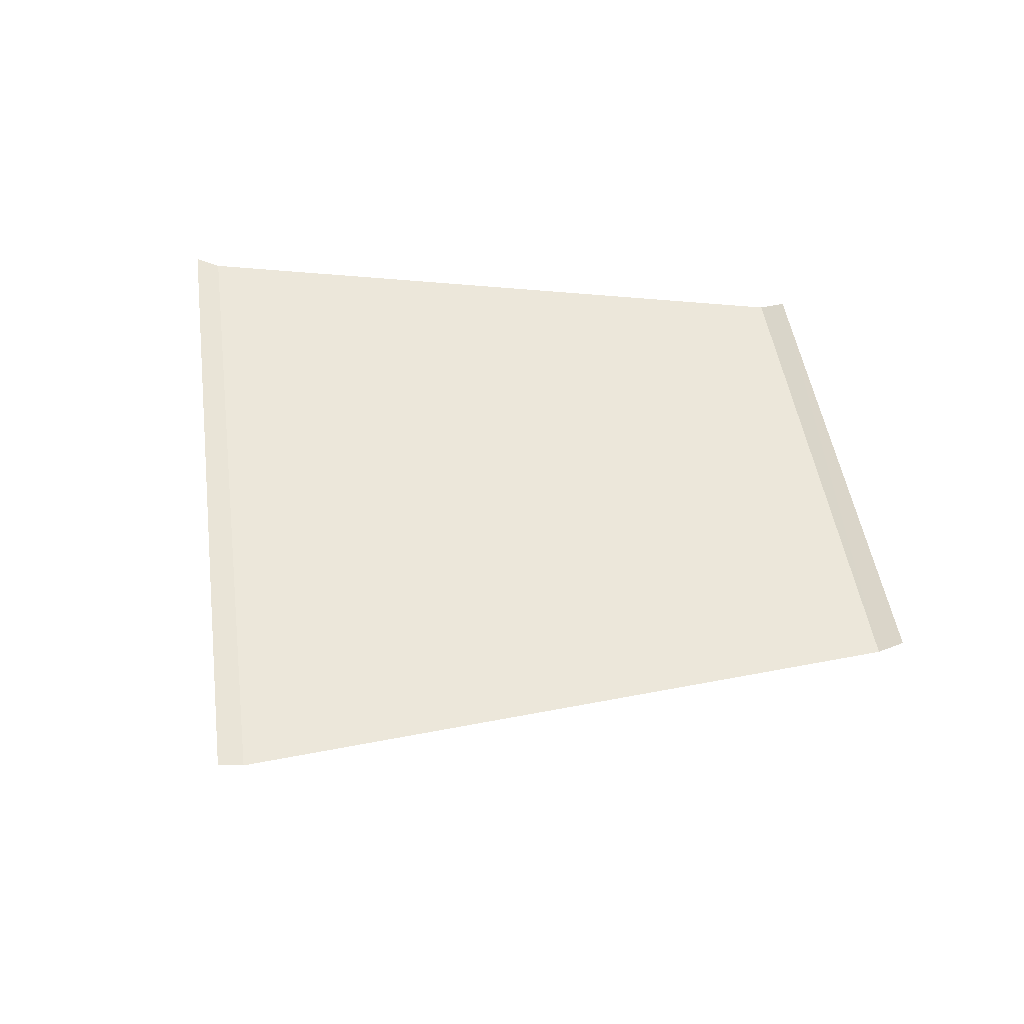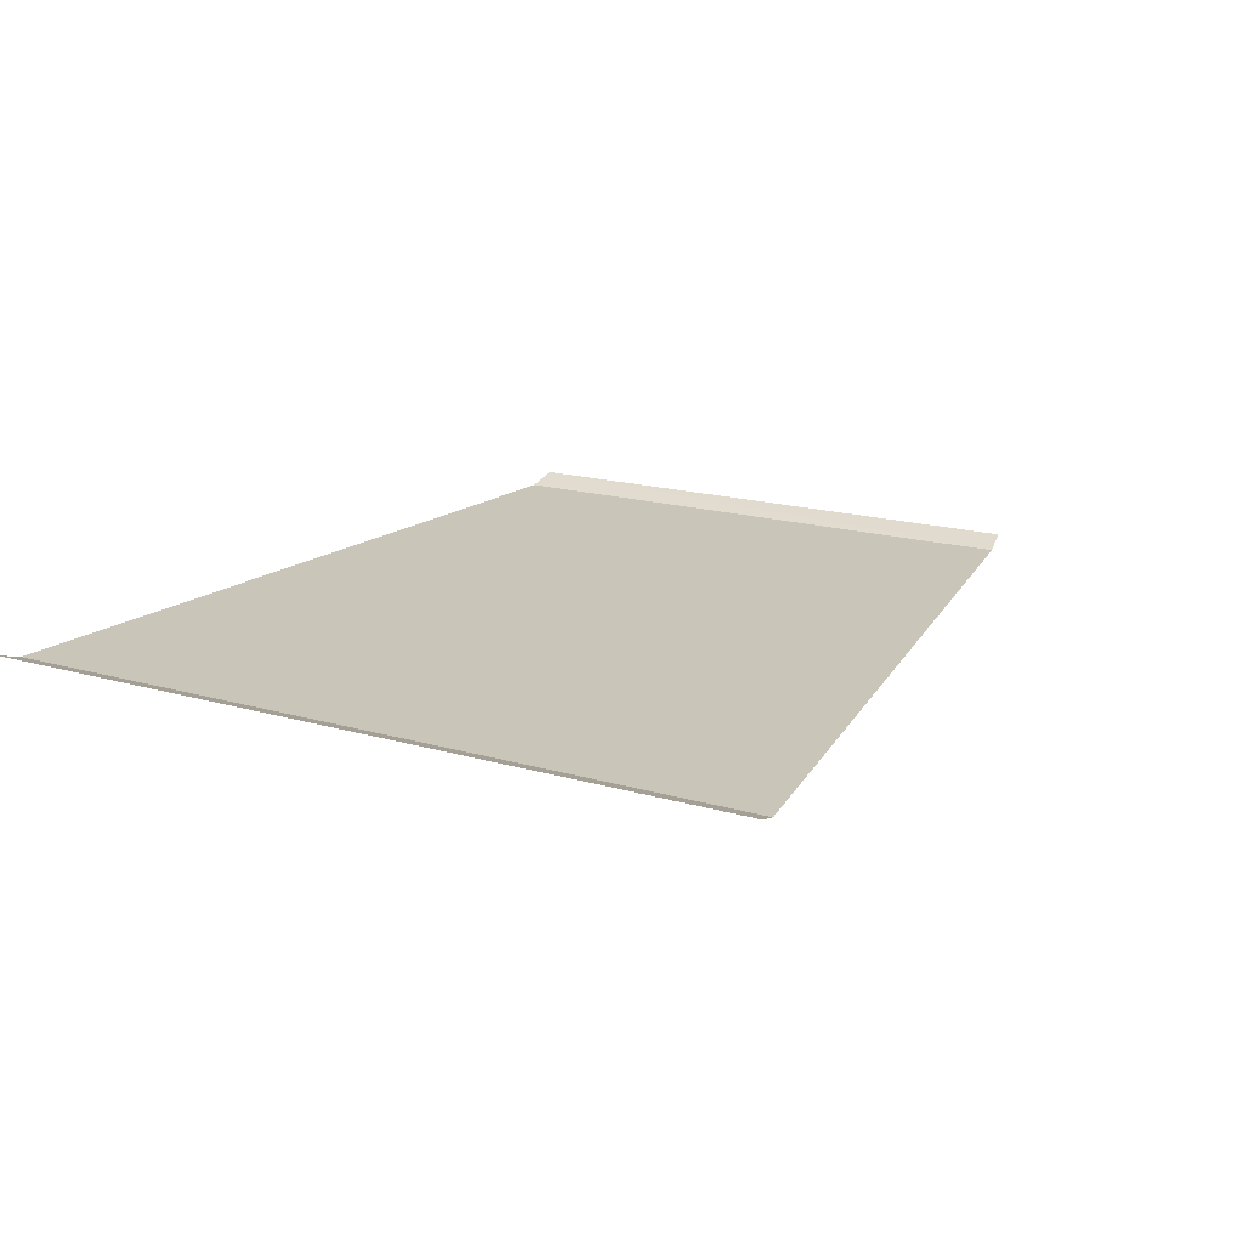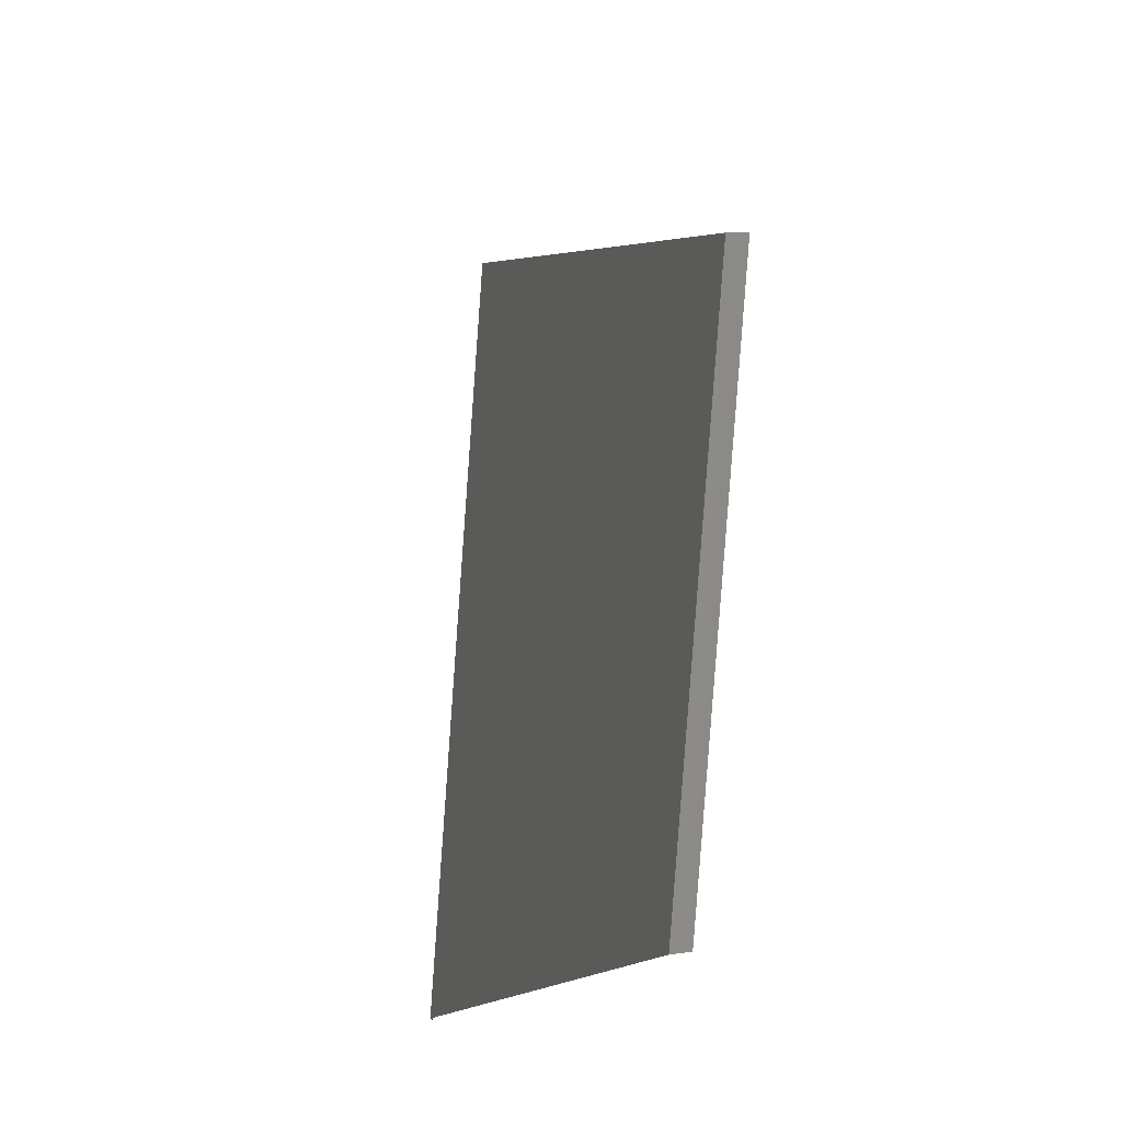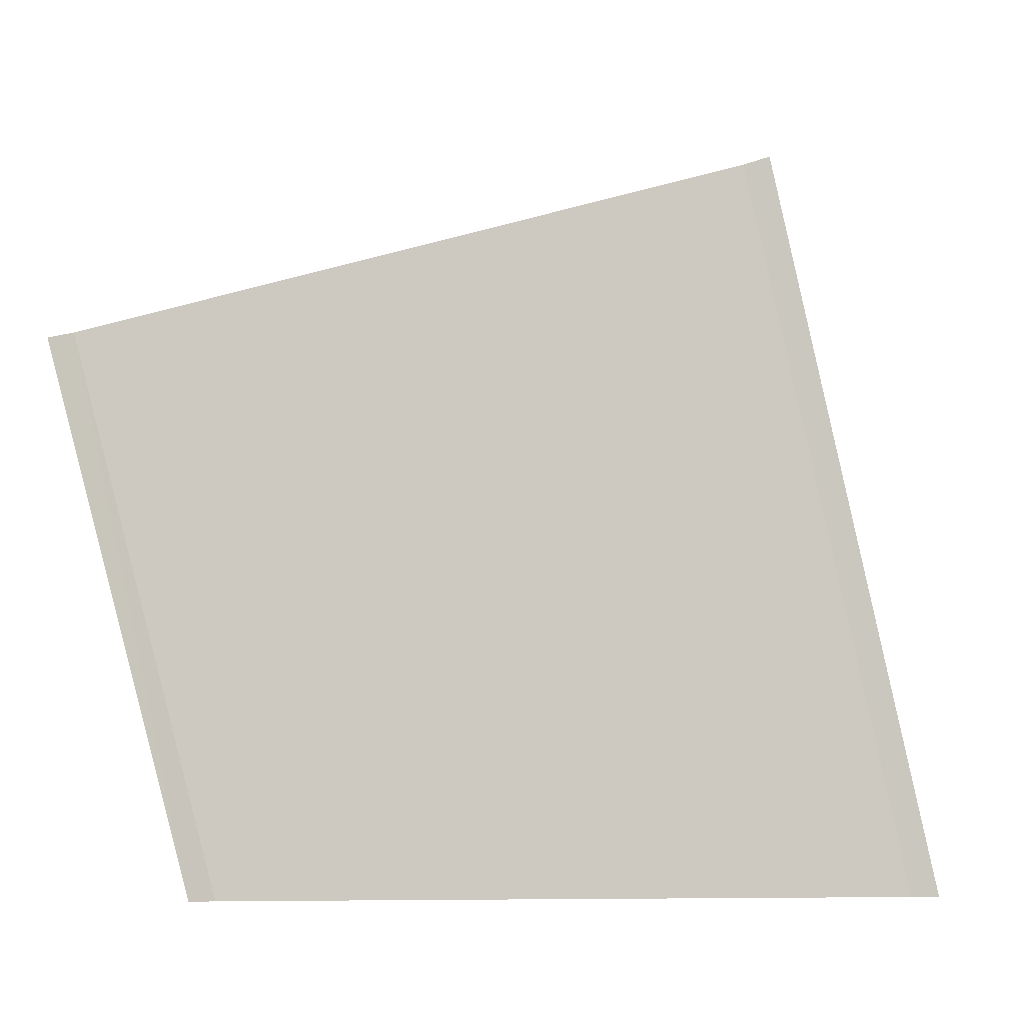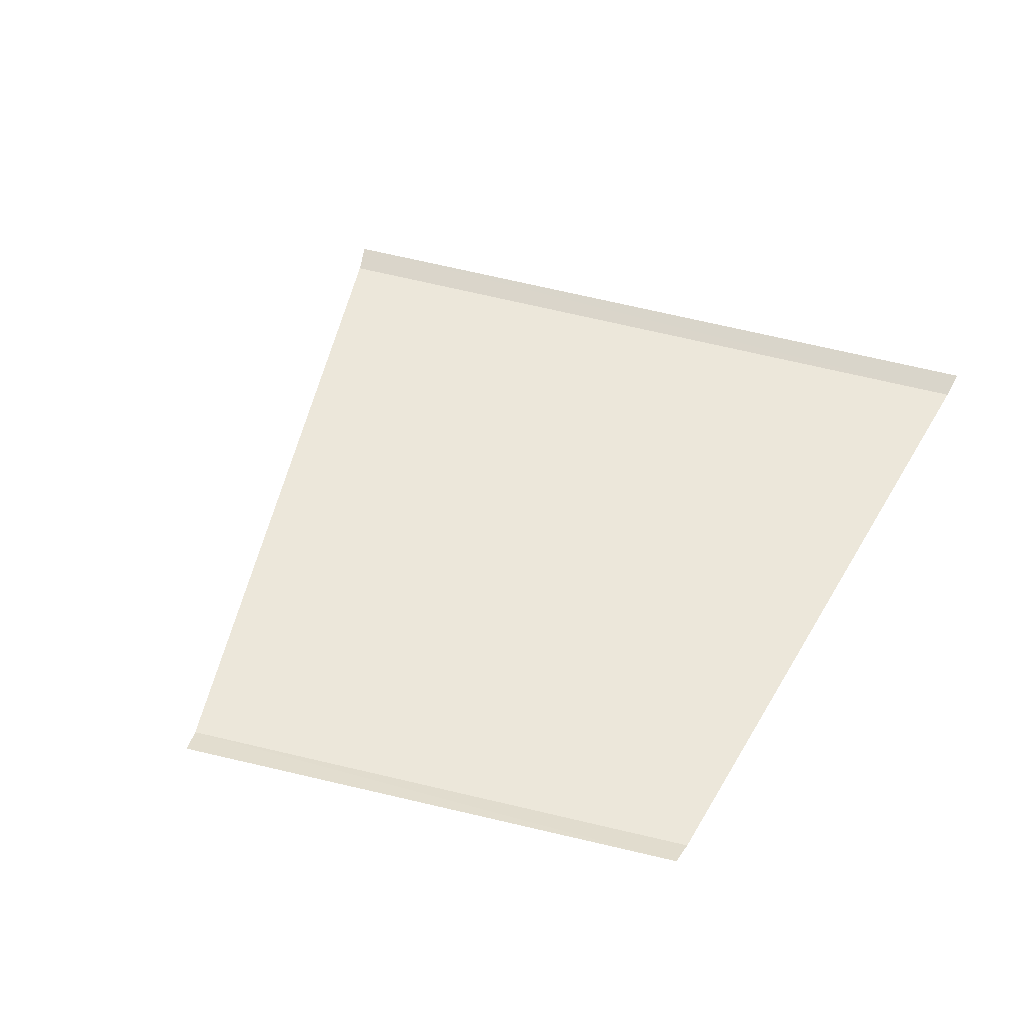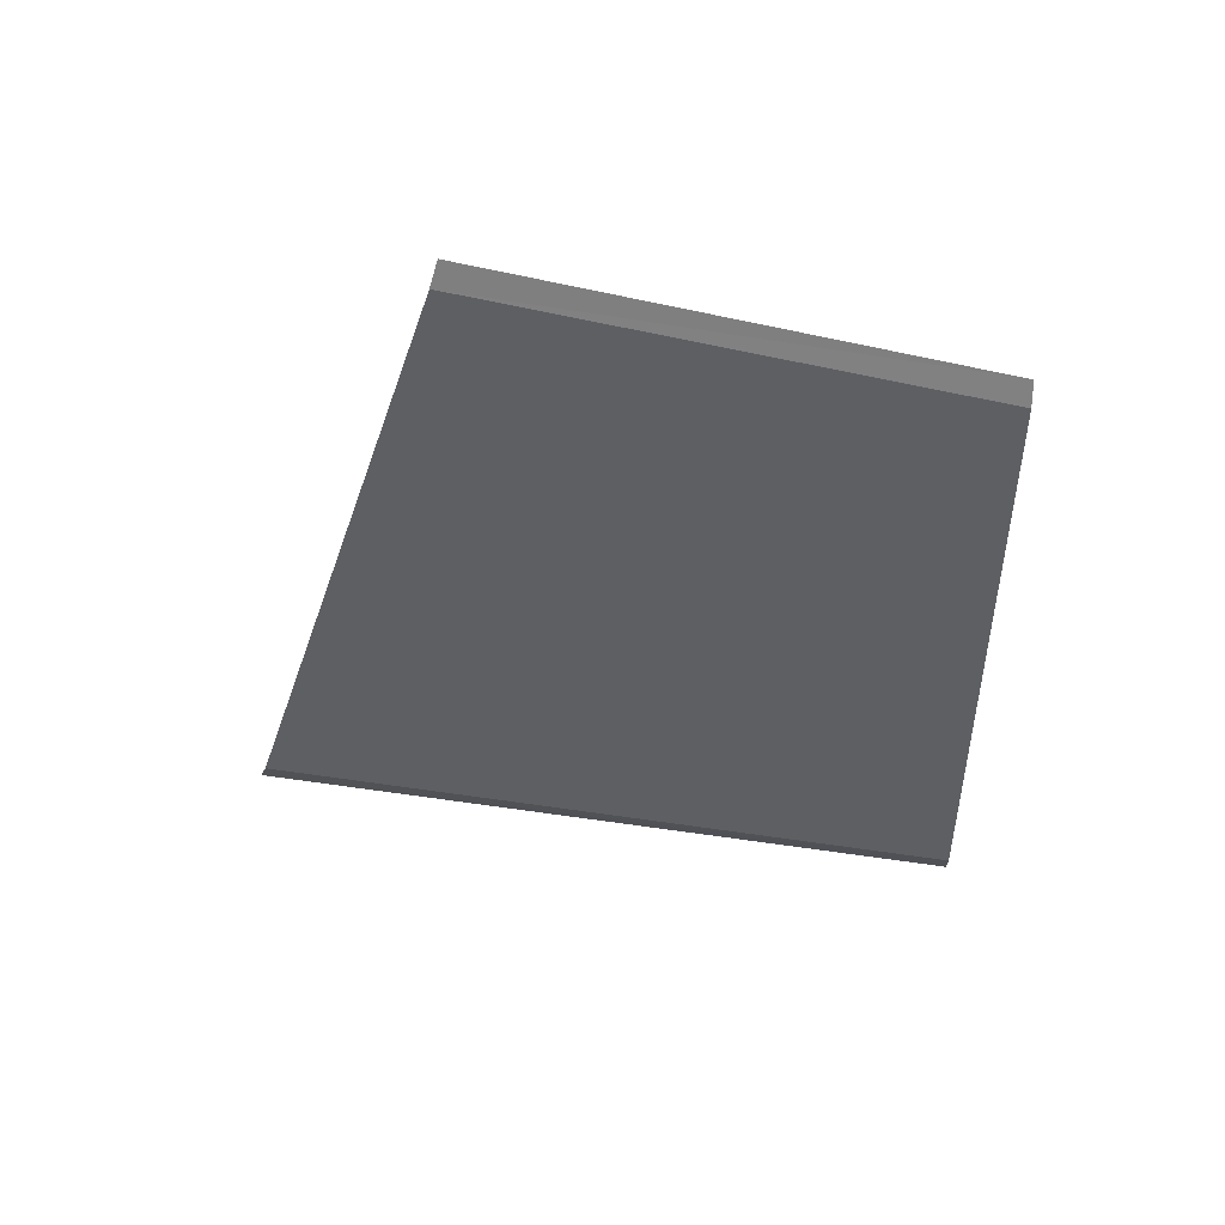
<metadata>
{"format":"obj","ext":"obj","renderer":"f3d","projection":"perspective","resolution":1024,"background":"white","views":[{"elev":51.3,"azim":-174.3,"up":"+Z"},{"elev":20.7,"azim":130.1,"up":"+Z"},{"elev":-13.7,"azim":-107.5,"up":"+Y"},{"elev":-6.8,"azim":-17.3,"up":"+Y"},{"elev":53.1,"azim":-60.5,"up":"+Z"},{"elev":-40.3,"azim":-90.0,"up":"+Z"}]}
</metadata>
<code>
o RoadBlock.012
v 20.83 -8.891 0.004181
v 20.75 -8.89 0.0323
v 21.89 -8.899 0.004975
v 20.41 -7.321 0.003957
v 20.33 -7.344 0.03209
v 21.42 -6.999 0.004622
v 22.43 -6.677 0.005287
v 22.51 -6.653 0.03352
v 22.95 -8.907 0.005769
v 23.03 -8.908 0.03401
f 4 2 1
f 3 7 6
f 9 8 7
f 4 5 2
f 4 1 6
f 1 3 6
f 3 9 7
f 9 10 8

</code>
